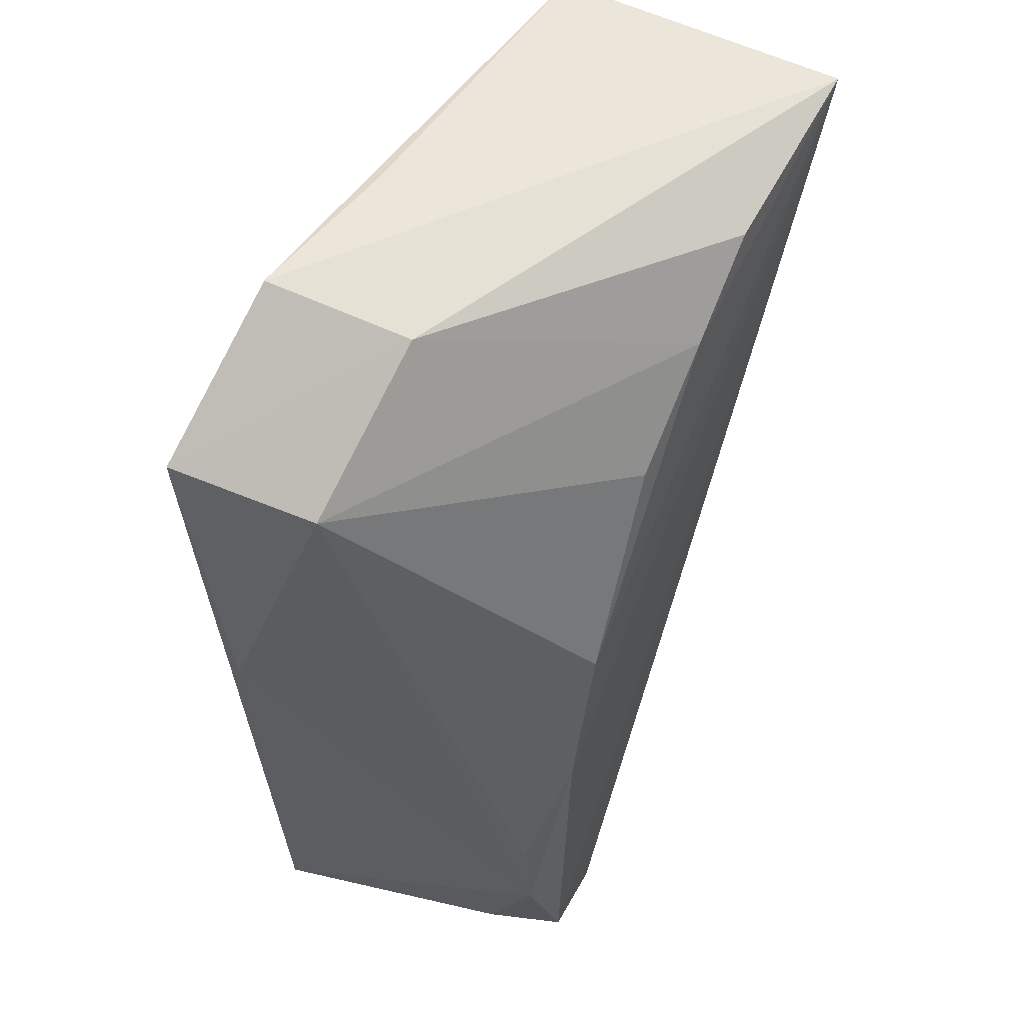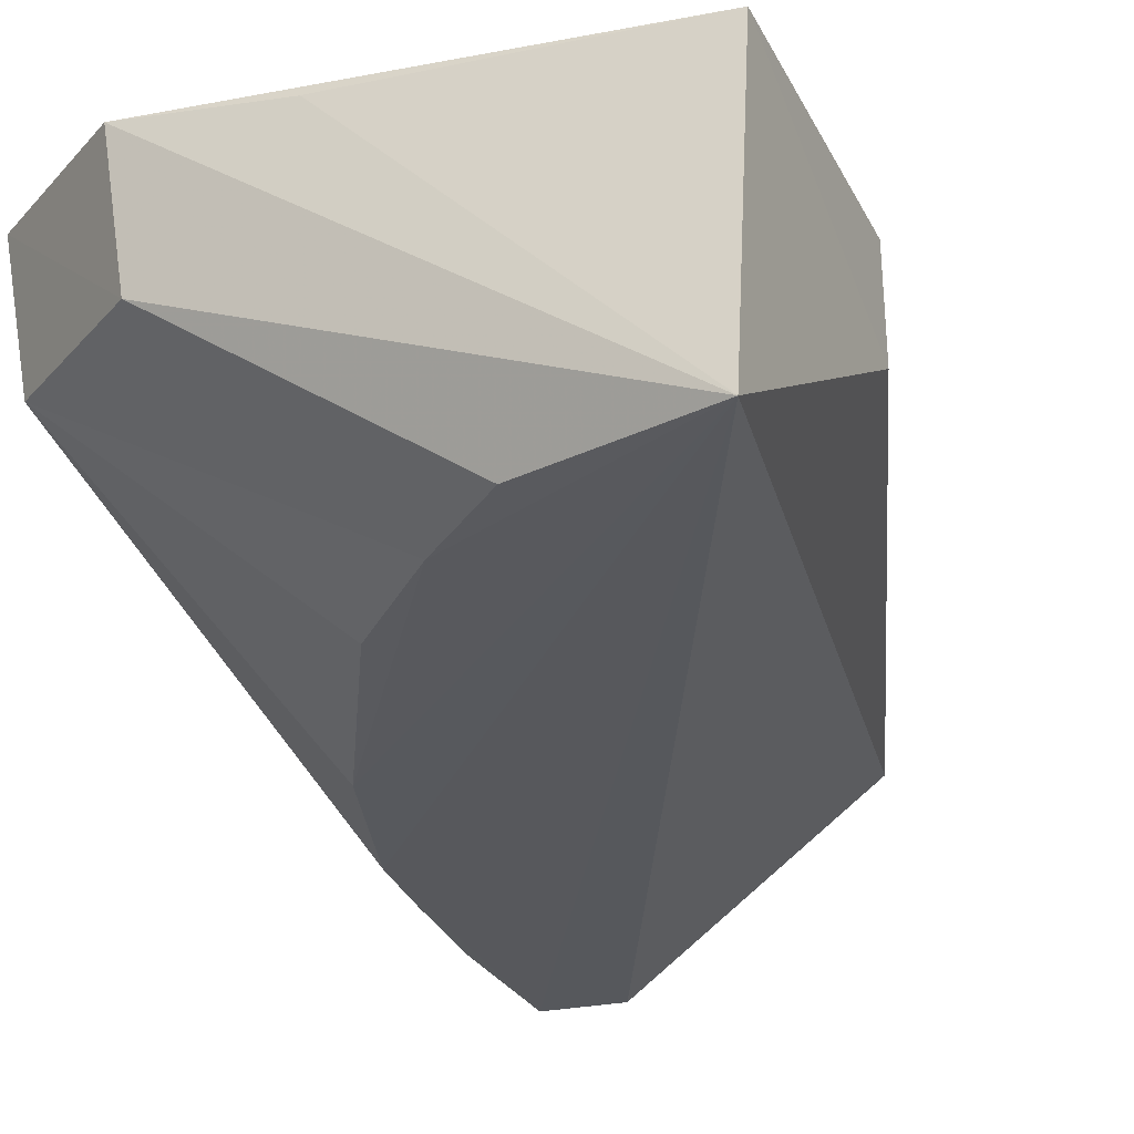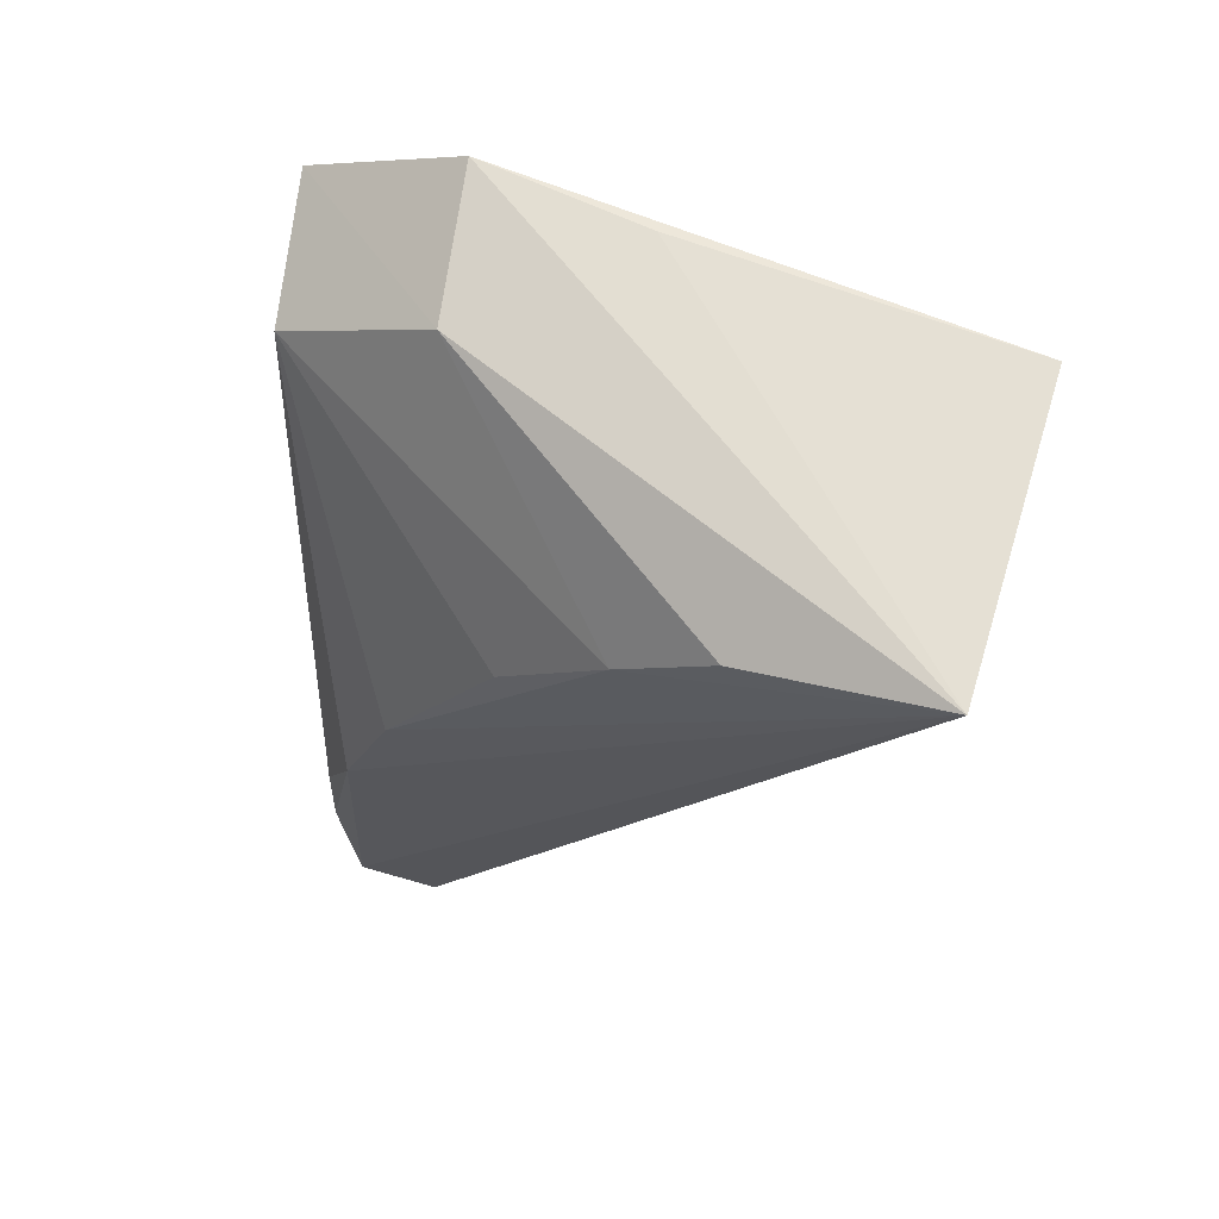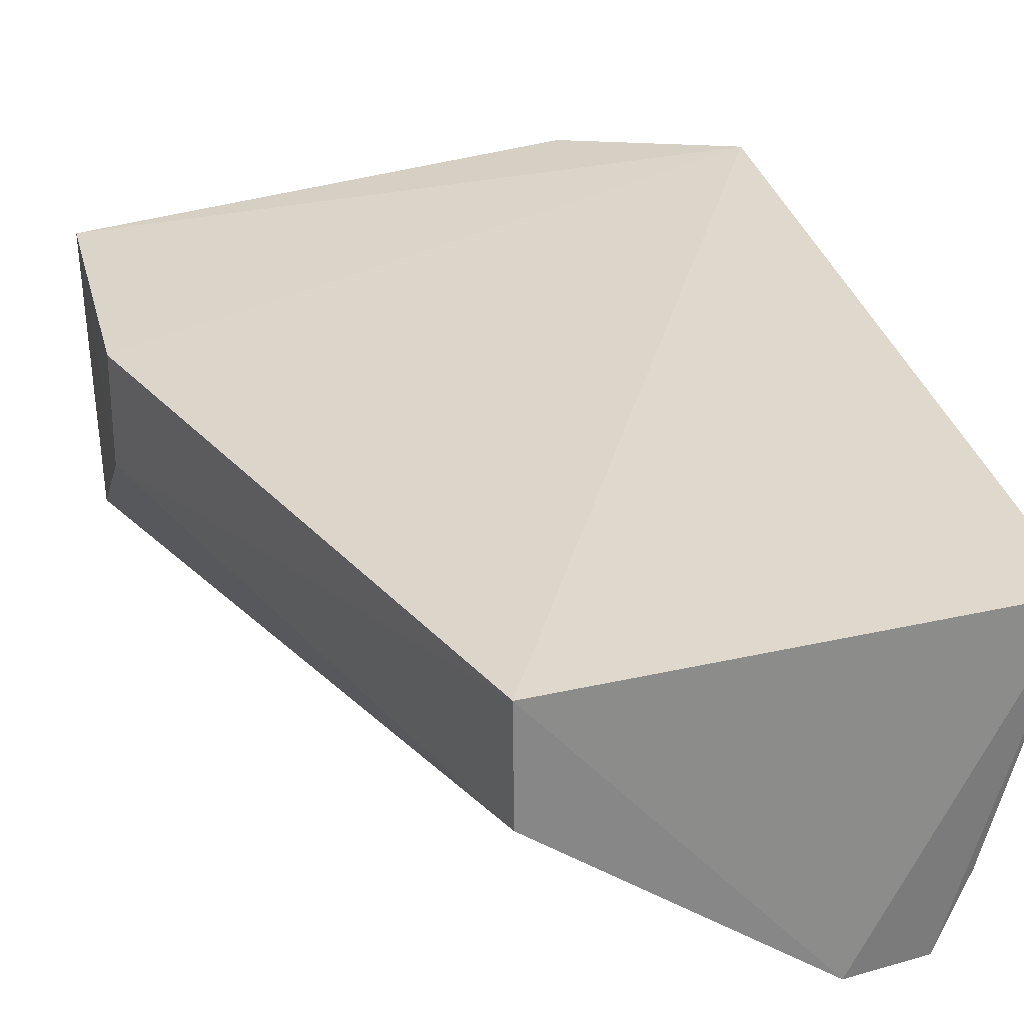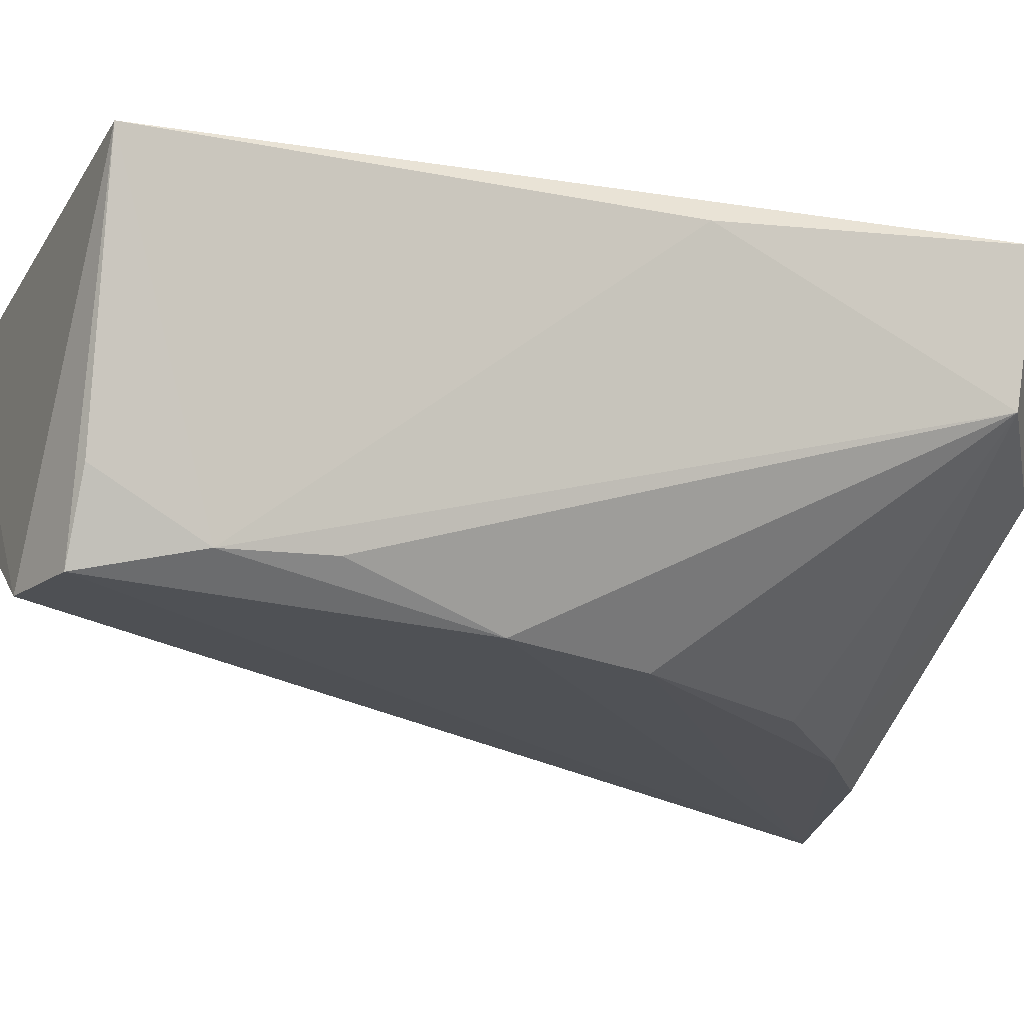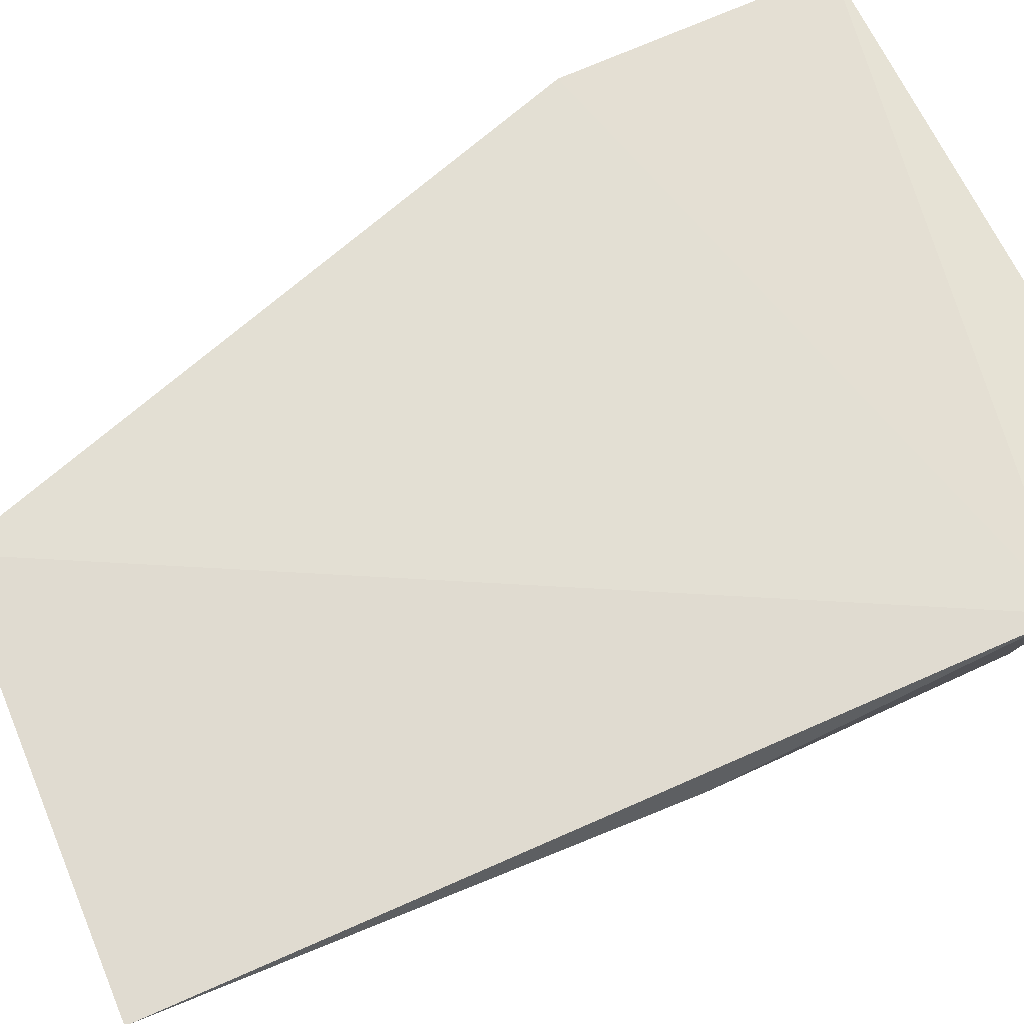
<metadata>
{"format":"obj","ext":"obj","renderer":"f3d","projection":"perspective","resolution":1024,"background":"white","views":[{"elev":55.4,"azim":118.8,"up":"+Y"},{"elev":-28.6,"azim":-156.4,"up":"+Z"},{"elev":68.7,"azim":-164.7,"up":"+Y"},{"elev":28.0,"azim":-14.0,"up":"+Z"},{"elev":-19.9,"azim":65.7,"up":"+Z"},{"elev":69.4,"azim":66.9,"up":"+Z"}]}
</metadata>
<code>
v 0.02723 0.01836 0.01079
v 0.0272 -0.003665 0.00919
v 0.02417 0.006231 0.0005463
v 0.009868 0.02177 0.000518
v 0.009594 0.01394 0.008549
v 0.02665 0.01795 0.006745
v 0.01542 -0.003648 0.008416
v 0.009603 0.02132 0.008849
v 0.0172 0.0184 0.000768
v 0.02294 0.02143 0.01027
v 0.02748 0.009637 0.009557
v 0.02543 -0.000698 0.001192
v 0.009587 0.01392 0.005544
v 0.02281 0.01035 0.00063
v 0.02249 0.02098 0.006287
v 0.01854 0.02149 0.009519
v 0.0254 0.002021 0.001414
v 0.02251 -0.003952 0.0006093
v 0.01544 -0.003659 0.005387
v 0.01988 0.0157 0.000867
v 0.01485 0.02035 0.0007662
v 0.02469 -0.003492 0.0005285
v 0.02553 -0.003417 0.002569
f 7 2 1
f 7 1 5
f 8 5 1
f 10 8 1
f 11 6 1
f 11 1 2
f 12 11 2
f 12 6 11
f 13 7 5
f 13 8 4
f 13 5 8
f 14 6 3
f 14 3 4
f 14 4 9
f 15 6 9
f 15 4 10
f 15 10 1
f 15 1 6
f 16 10 4
f 16 4 8
f 16 8 10
f 17 12 3
f 17 3 6
f 17 6 12
f 18 2 7
f 19 13 4
f 19 7 13
f 19 18 7
f 19 4 18
f 20 14 9
f 20 9 6
f 20 6 14
f 21 15 9
f 21 9 4
f 21 4 15
f 22 2 18
f 22 3 12
f 22 18 4
f 22 4 3
f 23 22 12
f 23 12 2
f 23 2 22

</code>
